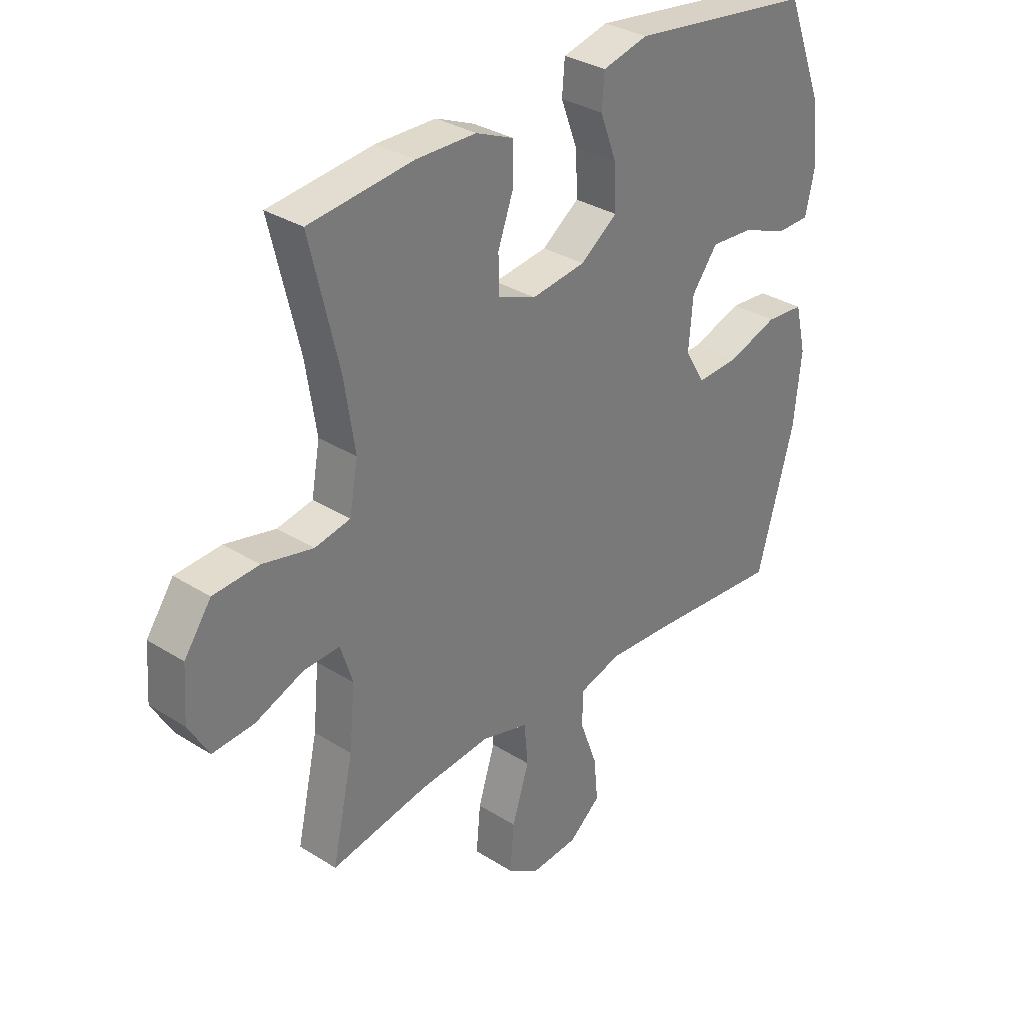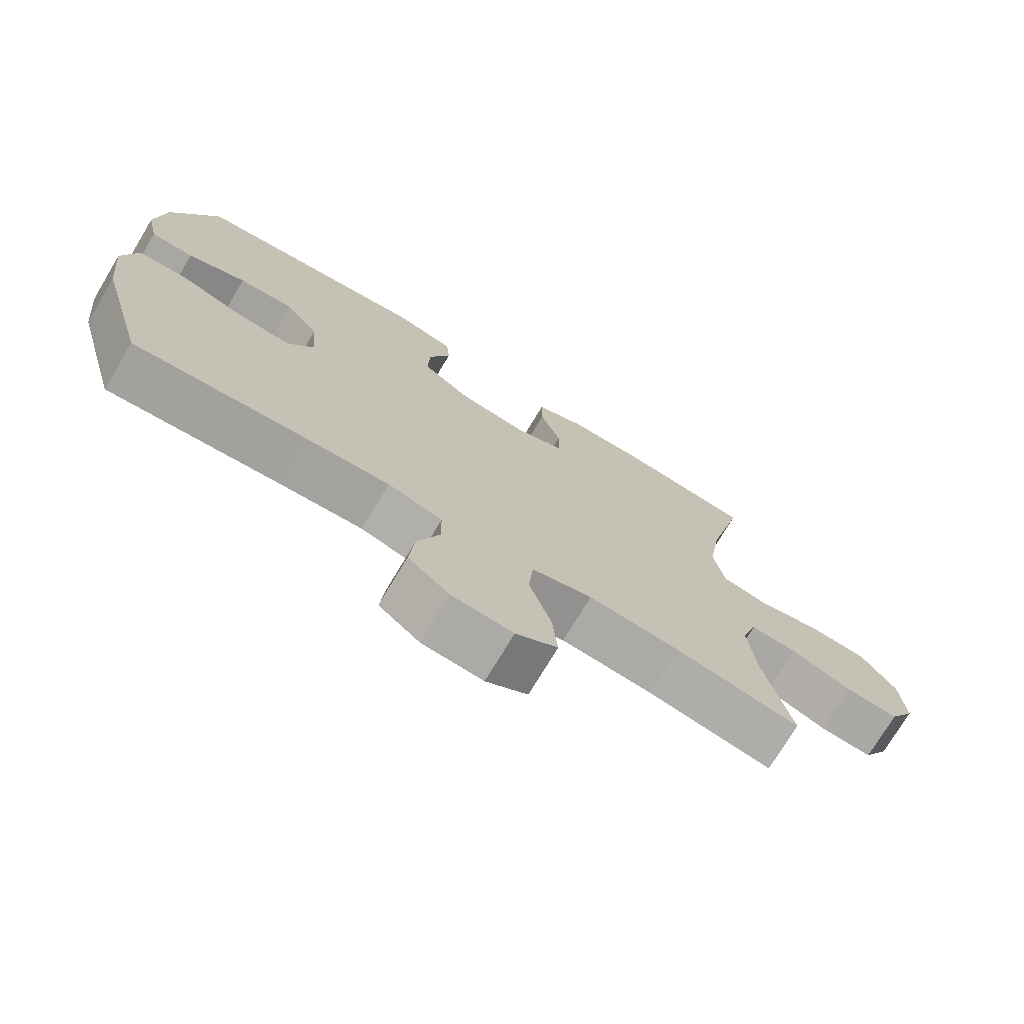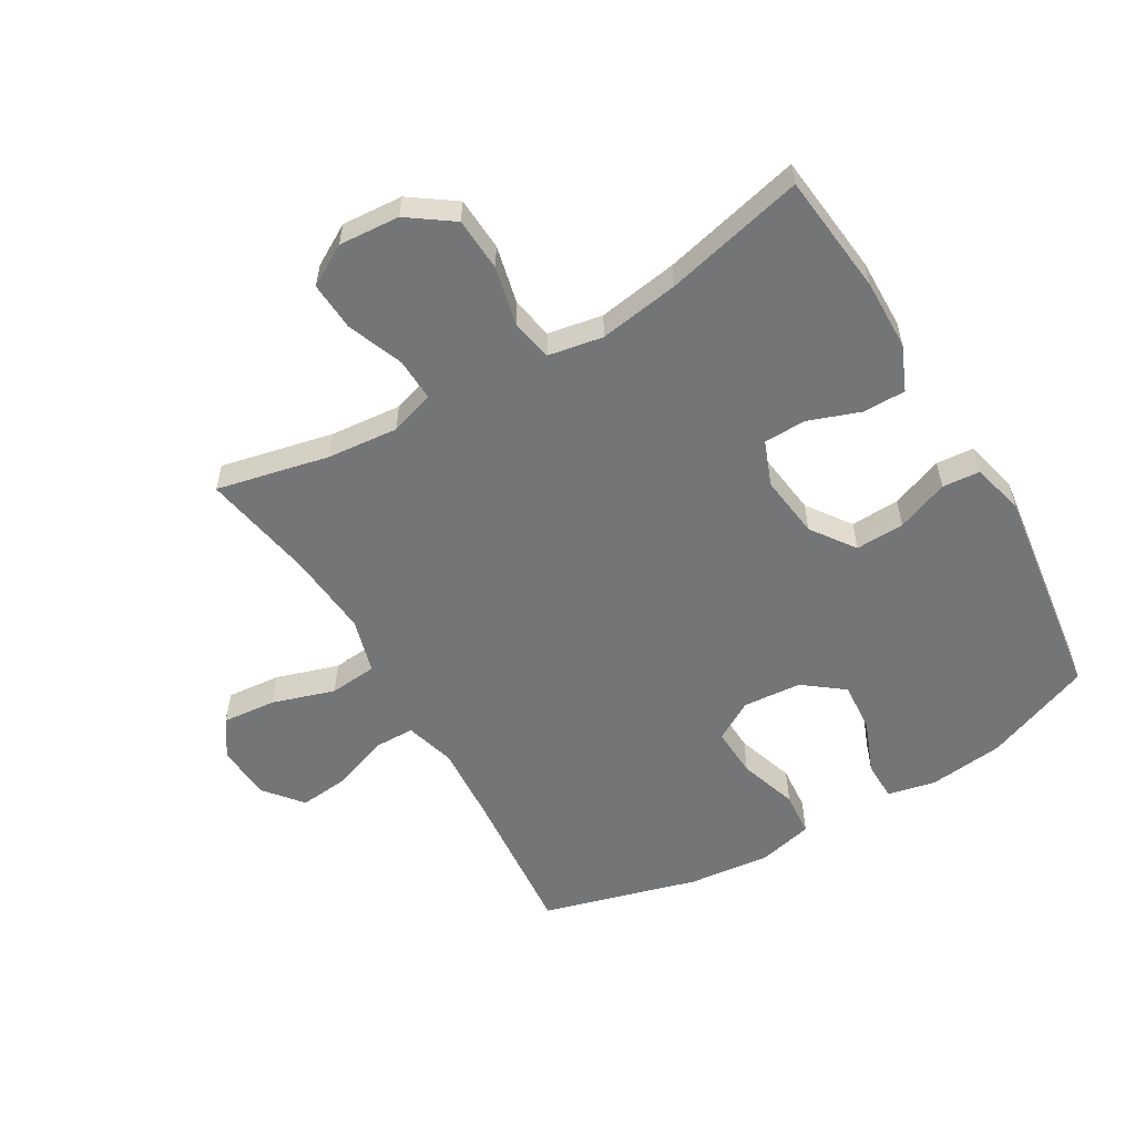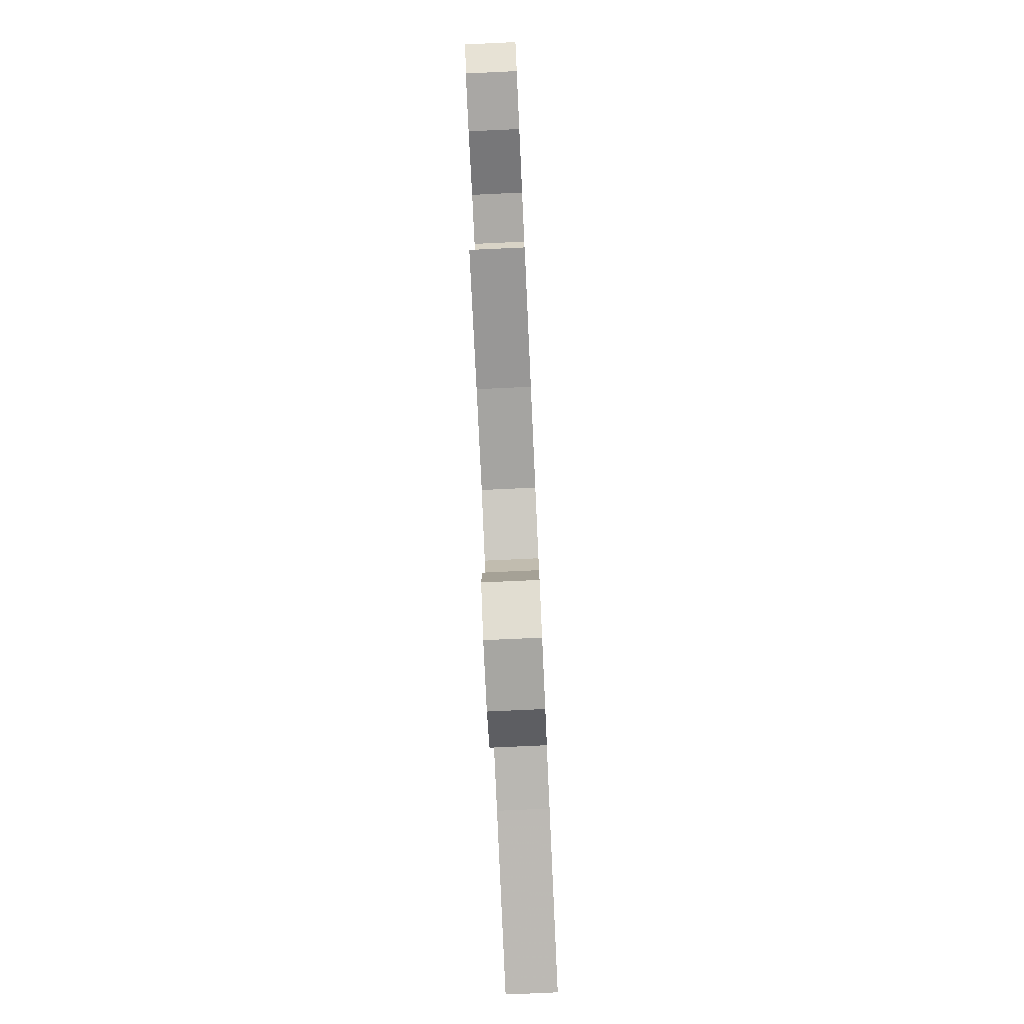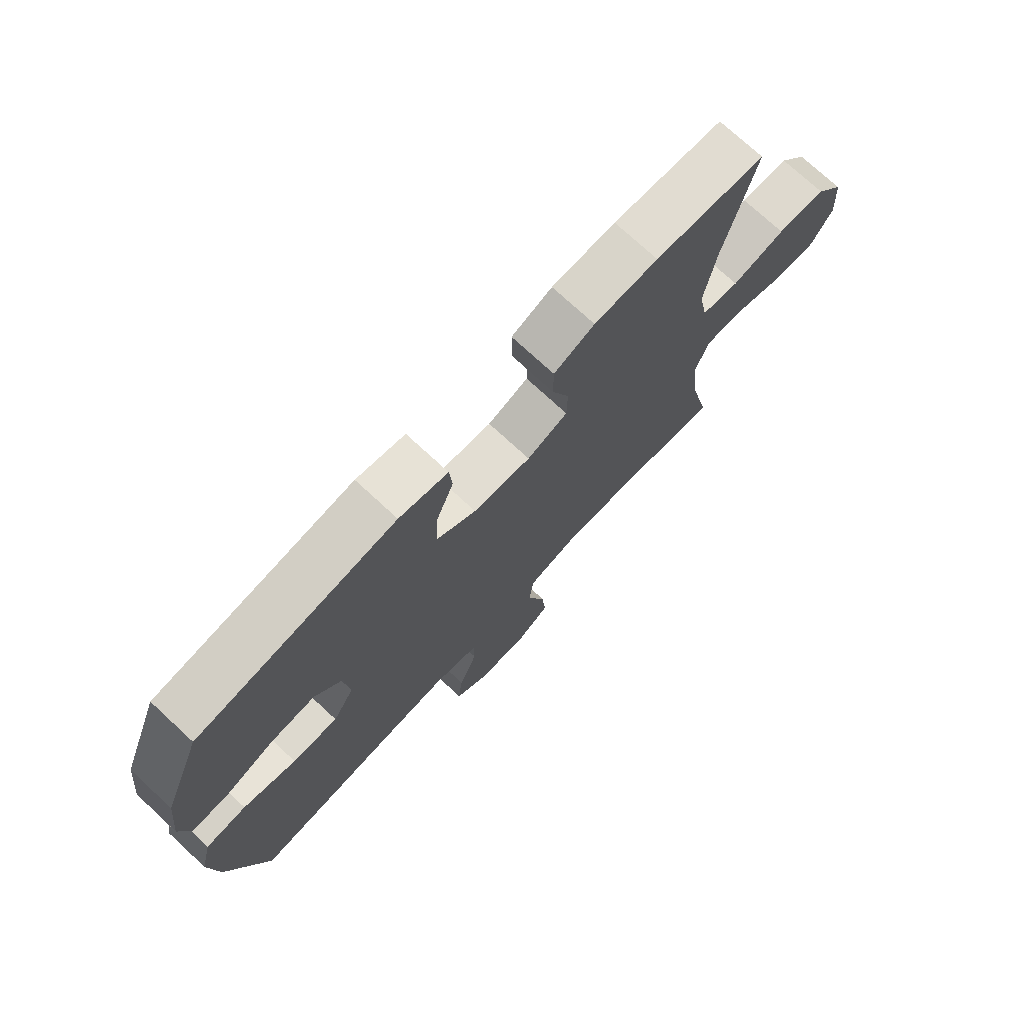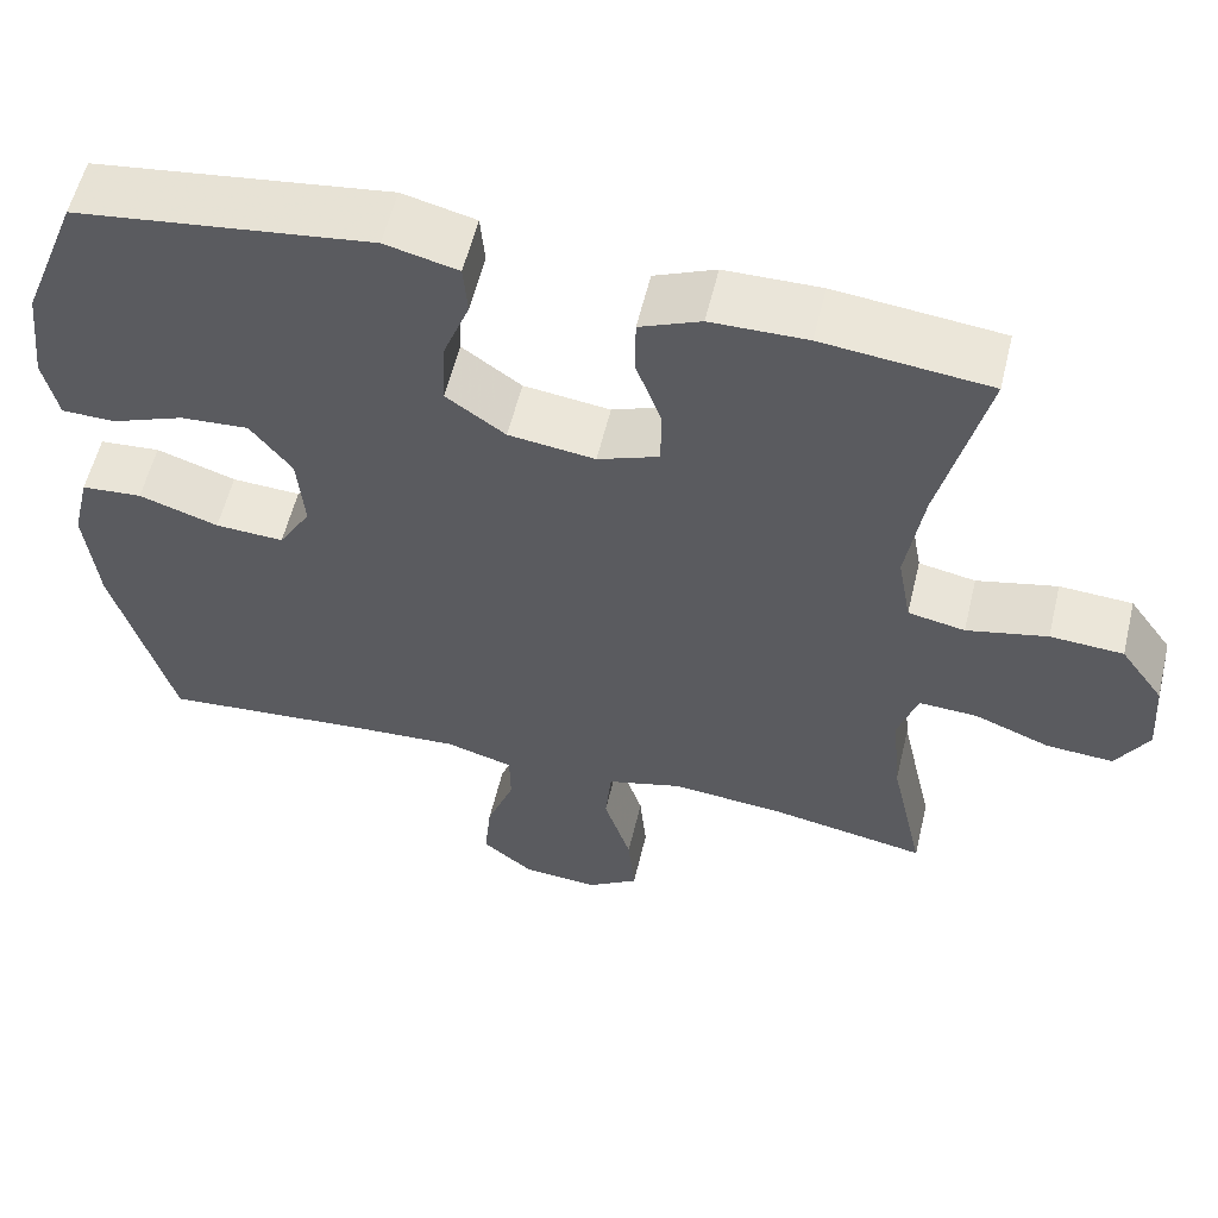
<metadata>
{"format":"obj","ext":"obj","renderer":"f3d","projection":"perspective","resolution":1024,"background":"white","views":[{"elev":32.4,"azim":-48.7,"up":"+Z"},{"elev":-74.2,"azim":149.0,"up":"+Z"},{"elev":-56.5,"azim":-59.6,"up":"+Y"},{"elev":-78.4,"azim":-87.4,"up":"+Z"},{"elev":74.3,"azim":132.8,"up":"+Z"},{"elev":57.3,"azim":-166.5,"up":"+Z"}]}
</metadata>
<code>
v 0.5 0.07 -0.5
v 0.249 0.07 -0.478
v 0.125 0.07 -0.47
v 0.045 0.07 -0.493
v 0.044 0.07 -0.559
v 0.077 0.07 -0.648
v 0.085 0.07 -0.729
v 0.025 0.07 -0.778
v -0.065 0.07 -0.785
v -0.126 0.07 -0.745
v -0.118 0.07 -0.658
v -0.086 0.07 -0.557
v -0.093 0.07 -0.48
v -0.182 0.07 -0.455
v -0.317 0.07 -0.467
v -0.5 0.07 -0.5
v -0.46 0.07 -0.319
v -0.449 0.07 -0.204
v -0.472 0.07 -0.132
v -0.541 0.07 -0.135
v -0.631 0.07 -0.17
v -0.71 0.07 -0.175
v -0.748 0.07 -0.109
v -0.741 0.07 -0.011
v -0.69 0.07 0.061
v -0.604 0.07 0.066
v -0.509 0.07 0.044
v -0.442 0.07 0.057
v -0.426 0.07 0.145
v -0.446 0.07 0.274
v -0.5 0.07 0.5
v -0.304 0.07 0.521
v -0.191 0.07 0.519
v -0.119 0.07 0.488
v -0.119 0.07 0.419
v -0.149 0.07 0.336
v -0.148 0.07 0.267
v -0.076 0.07 0.239
v 0.026 0.07 0.252
v 0.096 0.07 0.302
v 0.093 0.07 0.381
v 0.061 0.07 0.465
v 0.066 0.07 0.526
v 0.152 0.07 0.547
v 0.5 0.07 0.5
v 0.568 0.07 0.326
v 0.582 0.07 0.204
v 0.565 0.07 0.127
v 0.502 0.07 0.126
v 0.416 0.07 0.16
v 0.335 0.07 0.166
v 0.286 0.07 0.102
v 0.278 0.07 0.007
v 0.316 0.07 -0.057
v 0.397 0.07 -0.053
v 0.491 0.07 -0.022
v 0.563 0.07 -0.028
v 0.584 0.07 -0.116
v 0.57 0.07 -0.249
v 0.5 0 -0.5
v 0.249 0 -0.478
v 0.125 0 -0.47
v 0.045 0 -0.493
v 0.044 0 -0.559
v 0.077 0 -0.648
v 0.085 0 -0.729
v 0.025 0 -0.778
v -0.065 0 -0.785
v -0.126 0 -0.745
v -0.118 0 -0.658
v -0.086 0 -0.557
v -0.093 0 -0.48
v -0.182 0 -0.455
v -0.317 0 -0.467
v -0.5 0 -0.5
v -0.46 0 -0.319
v -0.449 0 -0.204
v -0.472 0 -0.132
v -0.541 0 -0.135
v -0.631 0 -0.17
v -0.71 0 -0.175
v -0.748 0 -0.109
v -0.741 0 -0.011
v -0.69 0 0.061
v -0.604 0 0.066
v -0.509 0 0.044
v -0.442 0 0.057
v -0.426 0 0.145
v -0.446 0 0.274
v -0.5 0 0.5
v -0.304 0 0.521
v -0.191 0 0.519
v -0.119 0 0.488
v -0.119 0 0.419
v -0.149 0 0.336
v -0.148 0 0.267
v -0.076 0 0.239
v 0.026 0 0.252
v 0.096 0 0.302
v 0.093 0 0.381
v 0.061 0 0.465
v 0.066 0 0.526
v 0.152 0 0.547
v 0.5 0 0.5
v 0.568 0 0.326
v 0.582 0 0.204
v 0.565 0 0.127
v 0.502 0 0.126
v 0.416 0 0.16
v 0.335 0 0.166
v 0.286 0 0.102
v 0.278 0 0.007
v 0.316 0 -0.057
v 0.397 0 -0.053
v 0.491 0 -0.022
v 0.563 0 -0.028
v 0.584 0 -0.116
v 0.57 0 -0.249
f 58 59 1 2
f 55 56 57 58
f 54 55 58 2
f 53 54 2 3
f 52 53 3 4
f 47 48 49 50
f 47 50 51
f 46 47 51
f 45 46 51
f 44 45 51 52
f 41 42 43 44
f 40 41 44 52
f 33 34 35 36
f 33 36 37
f 30 31 32 33
f 29 30 33 37
f 28 29 37 38
f 24 25 26 27
f 24 27 28
f 23 24 28
f 20 21 22 23
f 19 20 23 28
f 18 19 28 38
f 15 16 17
f 14 15 17 18
f 13 14 18 38
f 9 10 11 12
f 5 6 7 8
f 4 5 8 9
f 39 40 52 4
f 12 13 38 39
f 4 9 12 39
f 61 60 118 117
f 117 116 115 114
f 61 117 114 113
f 62 61 113 112
f 63 62 112 111
f 109 108 107 106
f 110 109 106
f 110 106 105
f 110 105 104
f 111 110 104 103
f 103 102 101 100
f 111 103 100 99
f 95 94 93 92
f 96 95 92
f 92 91 90 89
f 96 92 89 88
f 97 96 88 87
f 86 85 84 83
f 87 86 83
f 87 83 82
f 82 81 80 79
f 87 82 79 78
f 97 87 78 77
f 76 75 74
f 77 76 74 73
f 97 77 73 72
f 71 70 69 68
f 67 66 65 64
f 68 67 64 63
f 63 111 99 98
f 98 97 72 71
f 98 71 68 63
f 1 60 61 2
f 2 61 62 3
f 3 62 63 4
f 4 63 64 5
f 5 64 65 6
f 6 65 66 7
f 7 66 67 8
f 8 67 68 9
f 9 68 69 10
f 10 69 70 11
f 11 70 71 12
f 12 71 72 13
f 13 72 73 14
f 14 73 74 15
f 15 74 75 16
f 16 75 76 17
f 17 76 77 18
f 18 77 78 19
f 19 78 79 20
f 20 79 80 21
f 21 80 81 22
f 22 81 82 23
f 23 82 83 24
f 24 83 84 25
f 25 84 85 26
f 26 85 86 27
f 27 86 87 28
f 28 87 88 29
f 29 88 89 30
f 30 89 90 31
f 31 90 91 32
f 32 91 92 33
f 33 92 93 34
f 34 93 94 35
f 35 94 95 36
f 36 95 96 37
f 37 96 97 38
f 38 97 98 39
f 39 98 99 40
f 40 99 100 41
f 41 100 101 42
f 42 101 102 43
f 43 102 103 44
f 44 103 104 45
f 45 104 105 46
f 46 105 106 47
f 47 106 107 48
f 48 107 108 49
f 49 108 109 50
f 50 109 110 51
f 51 110 111 52
f 52 111 112 53
f 53 112 113 54
f 54 113 114 55
f 55 114 115 56
f 56 115 116 57
f 57 116 117 58
f 58 117 118 59
f 59 118 60 1

</code>
